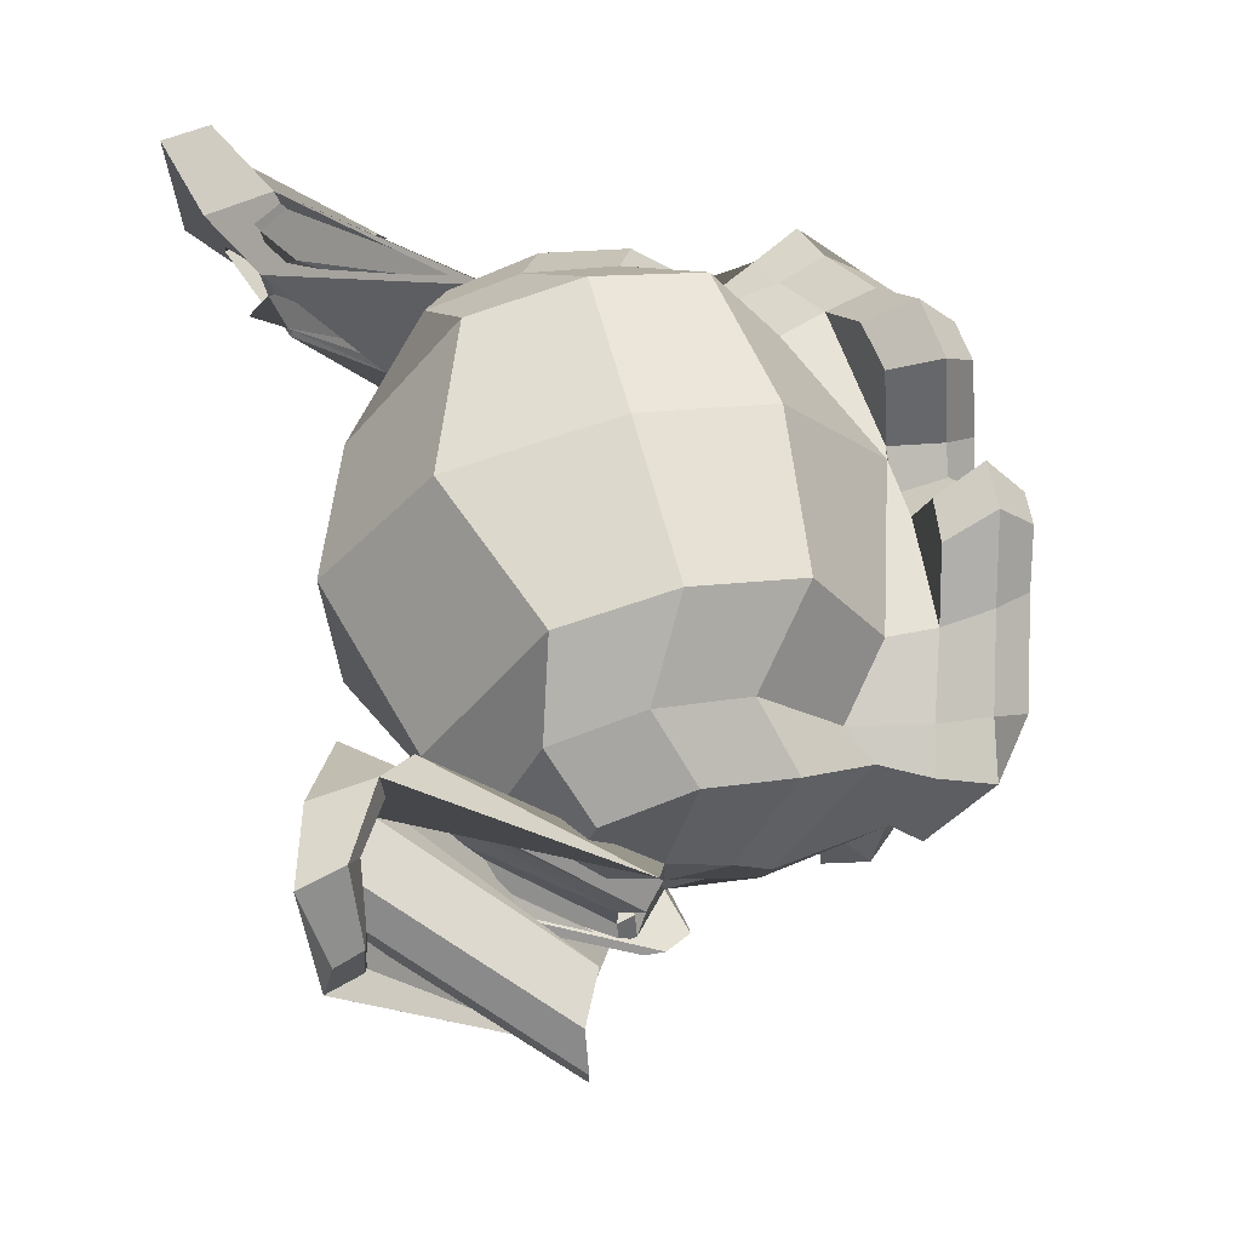
<metadata>
{"format":"obj","ext":"obj","renderer":"f3d","projection":"perspective","resolution":1024,"background":"white","views":[{"elev":58.5,"azim":-104.1,"up":"+Y"}]}
</metadata>
<code>
o Suzanne_Suzanne.003
v 0.4375 2.343 0.7656
v -0.4375 2.343 0.7656
v 0.5 2.272 0.6875
v -0.5 2.272 0.6875
v 0.5469 2.233 0.5781
v -0.5469 2.233 0.5781
v 0.3516 2.155 0.6172
v -0.3516 2.155 0.6172
v 0.3516 2.21 0.7188
v -0.3516 2.21 0.7188
v 0.3516 2.311 0.7812
v -0.3516 2.311 0.7812
v 0.2734 2.343 0.7969
v -0.2734 2.343 0.7969
v 0.2031 2.272 0.7422
v -0.2031 2.272 0.7422
v 0.1562 2.233 0.6484
v -0.1562 2.233 0.6484
v 0.07812 2.421 0.6562
v -0.07812 2.421 0.6562
v 0.1406 2.421 0.7422
v -0.1406 2.421 0.7422
v 0.2422 2.421 0.7969
v -0.2422 2.421 0.7969
v 0.2734 2.507 0.7969
v -0.2734 2.507 0.7969
v 0.2031 2.569 0.7422
v -0.2031 2.569 0.7422
v 0.1562 2.616 0.6484
v -0.1562 2.616 0.6484
v 0.3516 2.694 0.6172
v -0.3516 2.694 0.6172
v 0.3516 2.632 0.7188
v -0.3516 2.632 0.7188
v 0.3516 2.538 0.7812
v -0.3516 2.538 0.7812
v 0.4375 2.507 0.7656
v -0.4375 2.507 0.7656
v 0.5 2.569 0.6875
v -0.5 2.569 0.6875
v 0.5469 2.616 0.5781
v -0.5469 2.616 0.5781
v 0.625 2.421 0.5625
v -0.625 2.421 0.5625
v 0.5625 2.421 0.6719
v -0.5625 2.421 0.6719
v 0.4688 2.421 0.7578
v -0.4688 2.421 0.7578
v 0.4766 2.421 0.7734
v -0.4766 2.421 0.7734
v 0.4453 2.514 0.7812
v -0.4453 2.514 0.7812
v 0.3516 2.554 0.8047
v -0.3516 2.554 0.8047
v 0.2656 2.514 0.8203
v -0.2656 2.514 0.8203
v 0.2266 2.421 0.8203
v -0.2266 2.421 0.8203
v 0.2656 2.335 0.8203
v -0.2656 2.335 0.8203
v 0.3516 2.421 0.8281
v -0.3516 2.421 0.8281
v 0.3516 2.296 0.8047
v -0.3516 2.296 0.8047
v 0.4453 2.335 0.7812
v -0.4453 2.335 0.7812
v 0 2.608 0.7422
v 0 2.53 0.8203
v 0 1.499 0.7344
v 0 1.858 0.7812
v 0 1.991 0.7969
v 0 1.405 0.7188
v 0 2.585 0.6016
v 0 2.749 0.5703
v 0 3.077 -0.5469
v 0 2.741 -0.8516
v 0 2.249 -0.8281
v 0 1.796 -0.3516
v 0.2031 1.991 0.5625
v -0.2031 1.991 0.5625
v 0.3125 1.741 0.5703
v -0.3125 1.741 0.5703
v 0.3516 1.483 0.5703
v -0.3516 1.483 0.5703
v 0.3672 1.288 0.5312
v -0.3672 1.288 0.5312
v 0.3281 1.233 0.5234
v -0.3281 1.233 0.5234
v 0.1797 1.21 0.5547
v -0.1797 1.21 0.5547
v 0 1.194 0.5781
v 0.4375 2.038 0.5312
v -0.4375 2.038 0.5312
v 0.6328 2.139 0.5391
v -0.6328 2.139 0.5391
v 0.8281 2.327 0.4453
v -0.8281 2.327 0.4453
v 0.8594 2.608 0.5938
v -0.8594 2.608 0.5938
v 0.7109 2.663 0.625
v -0.7109 2.663 0.625
v 0.4922 2.78 0.6875
v -0.4922 2.78 0.6875
v 0.3203 2.936 0.7344
v -0.3203 2.936 0.7344
v 0.1562 2.897 0.7578
v -0.1562 2.897 0.7578
v 0.0625 2.671 0.75
v -0.0625 2.671 0.75
v 0.1641 2.593 0.7734
v -0.1641 2.593 0.7734
v 0.125 2.483 0.7656
v -0.125 2.483 0.7656
v 0.2031 2.272 0.7422
v -0.2031 2.272 0.7422
v 0.375 2.194 0.7031
v -0.375 2.194 0.7031
v 0.4922 2.241 0.6719
v -0.4922 2.241 0.6719
v 0.625 2.366 0.6484
v -0.625 2.366 0.6484
v 0.6406 2.475 0.6484
v -0.6406 2.475 0.6484
v 0.6016 2.554 0.6641
v -0.6016 2.554 0.6641
v 0.4297 2.616 0.7188
v -0.4297 2.616 0.7188
v 0.25 2.647 0.7578
v -0.25 2.647 0.7578
v 0 1.413 0.7344
v 0.1571 1.484 0.7304
v -0.1235 1.471 0.7359
v 0.1172 1.343 0.7109
v -0.1172 1.343 0.7109
v 0.0625 1.296 0.6953
v -0.0625 1.296 0.6953
v 0 1.288 0.6875
v 0 1.983 0.75
v 0 2.038 0.7422
v 0.1016 2.03 0.7422
v -0.1016 2.03 0.7422
v 0.125 1.952 0.75
v -0.125 1.952 0.75
v 0.08594 1.889 0.7422
v -0.08594 1.889 0.7422
v 0.3984 2.132 0.6719
v -0.3984 2.132 0.6719
v 0.6172 2.233 0.625
v -0.6172 2.233 0.625
v 0.7266 2.382 0.6016
v -0.7266 2.382 0.6016
v 0.7422 2.554 0.6562
v -0.7422 2.554 0.6562
v 0.6875 2.593 0.7266
v -0.6875 2.593 0.7266
v 0.4375 2.725 0.7969
v -0.4375 2.725 0.7969
v 0.3125 2.819 0.8359
v -0.3125 2.819 0.8359
v 0.2031 2.796 0.8516
v -0.2031 2.796 0.8516
v 0.1016 2.608 0.8438
v -0.1016 2.608 0.8438
v 0.125 2.077 0.8125
v -0.125 2.077 0.8125
v 0.2109 1.733 0.7109
v -0.2109 1.733 0.7109
v 0.25 1.475 0.6875
v -0.25 1.475 0.6875
v 0.2656 1.358 0.6641
v -0.2656 1.358 0.6641
v 0.2344 1.264 0.6328
v -0.2344 1.264 0.6328
v 0.1641 1.249 0.6328
v -0.1641 1.249 0.6328
v 0 1.233 0.6406
v 0 2.225 0.7266
v 0 2.389 0.7656
v 0.3281 2.655 0.7422
v -0.3281 2.655 0.7422
v 0.1641 2.319 0.75
v -0.1641 2.319 0.75
v 0.1328 2.389 0.7578
v -0.1328 2.389 0.7578
v 0.1172 1.491 0.7344
v -0.1172 1.491 0.7344
v 0.07812 1.733 0.75
v -0.07812 1.733 0.75
v 0 1.733 0.75
v 0 1.85 0.7422
v 0.09375 1.905 0.7812
v -0.09375 1.905 0.7812
v 0.1328 1.952 0.7969
v -0.1328 1.952 0.7969
v 0.1094 2.046 0.7812
v -0.1094 2.046 0.7812
v 0.03906 2.054 0.7812
v -0.03906 2.054 0.7812
v 0 1.975 0.8281
v 0.04688 2.03 0.8125
v -0.04688 2.03 0.8125
v 0.09375 2.022 0.8125
v -0.09375 2.022 0.8125
v 0.1094 1.952 0.8281
v -0.1094 1.952 0.8281
v 0.07812 1.929 0.8047
v -0.07812 1.929 0.8047
v 0 1.889 0.8047
v 0.2578 1.866 0.5547
v -0.2578 1.866 0.5547
v 0.1641 1.936 0.7109
v -0.1641 1.936 0.7109
v 0.1797 1.866 0.7109
v -0.1797 1.866 0.7109
v 0.2344 1.929 0.5547
v -0.2344 1.929 0.5547
v 0 1.304 0.6875
v 0.04688 1.311 0.6875
v -0.04688 1.311 0.6875
v 0.09375 1.358 0.7109
v -0.09375 1.358 0.7109
v 0.1353 1.458 0.7231
v -0.1046 1.454 0.7279
v -0.000541 1.457 0.6791
v 0.1093 1.485 0.6637
v -0.1048 1.453 0.6656
v 0.09328 1.319 0.6463
v -0.09422 1.319 0.6463
v 0.0464 1.28 0.6385
v -0.04735 1.28 0.6385
v -0.000474 1.272 0.6385
v 0.1719 2.397 0.7812
v -0.1719 2.397 0.7812
v 0.1875 2.335 0.7734
v -0.1875 2.335 0.7734
v 0.3359 2.608 0.7578
v -0.3359 2.608 0.7578
v 0.2734 2.6 0.7734
v -0.2734 2.6 0.7734
v 0.4219 2.577 0.7734
v -0.4219 2.577 0.7734
v 0.5625 2.53 0.6953
v -0.5625 2.53 0.6953
v 0.5859 2.468 0.6875
v -0.5859 2.468 0.6875
v 0.5781 2.374 0.6797
v -0.5781 2.374 0.6797
v 0.4766 2.28 0.7188
v -0.4766 2.28 0.7188
v 0.375 2.241 0.7422
v -0.375 2.241 0.7422
v 0.2266 2.288 0.7812
v -0.2266 2.288 0.7812
v 0.1797 2.475 0.7812
v -0.1797 2.475 0.7812
v 0.2109 2.554 0.7812
v -0.2109 2.554 0.7812
v 0.2344 2.538 0.7578
v -0.2344 2.538 0.7578
v 0.1953 2.475 0.7578
v -0.1953 2.475 0.7578
v 0.2422 2.304 0.7578
v -0.2422 2.304 0.7578
v 0.375 2.264 0.7266
v -0.375 2.264 0.7266
v 0.4609 2.296 0.7031
v -0.4609 2.296 0.7031
v 0.5469 2.389 0.6719
v -0.5469 2.389 0.6719
v 0.5547 2.46 0.6719
v -0.5547 2.46 0.6719
v 0.5312 2.514 0.6797
v -0.5312 2.514 0.6797
v 0.4141 2.569 0.75
v -0.4141 2.569 0.75
v 0.2812 2.577 0.7656
v -0.2812 2.577 0.7656
v 0.3359 2.585 0.75
v -0.3359 2.585 0.75
v 0.2031 2.35 0.75
v -0.2031 2.35 0.75
v 0.1953 2.405 0.75
v -0.1953 2.405 0.75
v 0.1094 2.639 0.6094
v -0.1094 2.639 0.6094
v 0.1953 2.843 0.6172
v -0.1953 2.843 0.6172
v 0.3359 2.866 0.5938
v -0.3359 2.866 0.5938
v 0.4844 2.733 0.5547
v -0.4844 2.733 0.5547
v 0.6797 2.632 0.4922
v -0.6797 2.632 0.4922
v 0.7969 2.585 0.4609
v -0.7969 2.585 0.4609
v 0.7734 2.343 0.375
v -0.7734 2.343 0.375
v 0.6016 2.179 0.4141
v -0.6016 2.179 0.4141
v 0.4375 2.085 0.4688
v -0.4375 2.085 0.4688
v 0 3.077 0.2891
v 0 3.163 -0.07812
v 0 1.983 -0.6719
v 0 1.718 0.1875
v 0 1.202 0.4609
v 0 1.374 0.3438
v 0 1.608 0.3203
v 0 1.694 0.2812
v 0.8516 2.413 0.05469
v -0.8516 2.413 0.05469
v 0.8594 2.499 -0.04688
v -0.8594 2.499 -0.04688
v 0.7734 2.444 -0.4375
v -0.7734 2.444 -0.4375
v 0.4609 2.616 -0.7031
v -0.4609 2.616 -0.7031
v 0.7344 2.132 0.07031
v -0.7344 2.132 0.07031
v 0.5938 2.054 -0.1641
v -0.5938 2.054 -0.1641
v 0.6406 2.171 -0.4297
v -0.6406 2.171 -0.4297
v 0.3359 2.233 -0.6641
v -0.3359 2.233 -0.6641
v 0.2344 1.827 0.4062
v -0.2344 1.827 0.4062
v 0.1797 1.764 0.2578
v -0.1797 1.764 0.2578
v 0.2891 1.468 0.3828
v -0.2891 1.468 0.3828
v 0.25 1.679 0.3906
v -0.25 1.679 0.3906
v 0.3281 1.264 0.3984
v -0.3281 1.264 0.3984
v 0.1406 1.421 0.3672
v -0.1406 1.421 0.3672
v 0.125 1.639 0.3594
v -0.125 1.639 0.3594
v 0.1641 1.233 0.4375
v -0.1641 1.233 0.4375
v 0.2188 1.897 0.4297
v -0.2188 1.897 0.4297
v 0.2109 1.952 0.4688
v -0.2109 1.952 0.4688
v 0.2031 2.007 0.5
v -0.2031 2.007 0.5
v 0.2109 1.788 0.1641
v -0.2109 1.788 0.1641
v 0.2969 1.866 -0.2656
v -0.2969 1.866 -0.2656
v 0.3438 2.03 -0.5391
v -0.3438 2.03 -0.5391
v 0.4531 3.046 -0.3828
v -0.4531 3.046 -0.3828
v 0.4531 3.108 -0.07031
v -0.4531 3.108 -0.07031
v 0.4531 3.03 0.2344
v -0.4531 3.03 0.2344
v 0.4609 2.702 0.4297
v -0.4609 2.702 0.4297
v 0.7266 2.585 0.3359
v -0.7266 2.585 0.3359
v 0.6328 2.632 0.2812
v -0.6328 2.632 0.2812
v 0.6406 2.882 0.05469
v -0.6406 2.882 0.05469
v 0.7969 2.741 0.125
v -0.7969 2.741 0.125
v 0.7969 2.796 -0.1172
v -0.7969 2.796 -0.1172
v 0.6406 2.929 -0.1953
v -0.6406 2.929 -0.1953
v 0.6406 2.858 -0.4453
v -0.6406 2.858 -0.4453
v 0.7969 2.718 -0.3594
v -0.7969 2.718 -0.3594
v 0.6172 2.507 -0.5859
v -0.6172 2.507 -0.5859
v 0.4844 2.202 -0.5469
v -0.4844 2.202 -0.5469
v 0.8203 2.507 -0.2031
v -0.8203 2.507 -0.2031
v 0.4062 2.007 0.1484
v -0.4062 2.007 0.1484
v 0.4297 1.983 -0.2109
v -0.4297 1.983 -0.2109
v 0.8906 2.585 -0.2344
v -0.8906 2.585 -0.2344
v 0.7734 2.038 -0.125
v -0.7734 2.038 -0.125
v 0.7523 2.717 -0.7775
v -0.7074 2.406 -0.8392
v 0.9945 2.873 -0.8791
v -0.9496 2.563 -0.9408
v 1.065 3.139 -0.8712
v -1.02 2.828 -0.933
v 0.9476 3.326 -0.8712
v -0.9027 3.016 -0.933
v 0.7367 3.295 -0.7619
v -0.6918 2.984 -0.8236
v 0.7288 3.233 -0.7384
v -0.684 2.922 -0.8002
v 0.9007 3.256 -0.84
v -0.8558 2.945 -0.9017
v 0.9788 3.108 -0.8556
v -0.934 2.797 -0.9174
v 0.9242 2.897 -0.8556
v -0.8793 2.586 -0.9174
v 0.7445 2.78 -0.7541
v -0.6996 2.469 -0.8158
v 0.8281 2.108 -0.1328
v -0.8281 2.108 -0.1328
v 0.9219 2.538 -0.2188
v -0.5902 2.867 -0.7299
v 0.6585 3.123 -0.7384
v -0.6137 2.813 -0.8002
v 0.8828 2.155 -0.2109
v -0.8828 2.155 -0.2109
v 0.7523 2.819 -0.8166
v -0.7074 2.508 -0.8783
v 0.9007 2.912 -0.8947
v -0.8558 2.602 -0.9564
v 1.234 2.429 -0.4453
v -0.9027 2.758 -0.9564
v 0.8851 3.178 -0.8869
v -0.8402 2.867 -0.9486
v 0.7367 3.162 -0.8087
v -0.6918 2.852 -0.8705
v 0.8438 2.468 -0.2109
v -0.8438 2.468 -0.2109
v 0.8359 2.35 -0.2734
v -0.8359 2.35 -0.2734
v 0.7578 2.272 -0.2734
v -0.7578 2.272 -0.2734
v 0.8203 2.264 -0.2734
v -0.8203 2.264 -0.2734
v 0.8438 2.194 -0.2734
v -0.8438 2.194 -0.2734
v 0.8125 2.163 -0.2734
v -0.8125 2.163 -0.2734
v 0.7266 2.179 -0.07031
v -0.7266 2.179 -0.07031
v 0.7188 2.155 -0.1719
v -0.7188 2.155 -0.1719
v 0.7188 2.218 -0.1875
v -0.7188 2.218 -0.1875
v 0.7969 2.382 -0.2109
v -0.7969 2.382 -0.2109
v 0.8906 2.421 -0.2656
v -0.8906 2.421 -0.2656
v 0.8906 2.413 -0.3203
v -0.559 2.742 -0.8314
v 0.8125 2.163 -0.3203
v -0.8125 2.163 -0.3203
v 0.8516 2.194 -0.3203
v -0.8516 2.194 -0.3203
v 0.8281 2.257 -0.3203
v -0.8281 2.257 -0.3203
v 0.7656 2.272 -0.3203
v -0.7656 2.272 -0.3203
v 0.8438 2.35 -0.3203
v -0.8438 2.35 -0.3203
v 1.039 2.507 -0.4141
v -1.039 2.507 -0.4141
v 1.188 2.522 -0.4844
v -1.188 2.522 -0.4844
v 1.258 2.421 -0.4922
v -1.258 2.421 -0.4922
v 1.211 2.264 -0.4844
v -1.211 2.264 -0.4844
v 0.7601 2.819 -0.8712
v -0.7152 2.508 -0.933
v 0.8828 2.163 -0.2656
v -0.8828 2.163 -0.2656
v 0.6663 3.108 -0.7931
v -0.6215 2.797 -0.8549
v 0.8906 2.288 -0.3281
v -0.559 2.617 -0.8392
v 0.6507 2.881 -0.7853
v -0.6058 2.57 -0.847
v 0.7132 2.944 -0.8166
v -0.6683 2.633 -0.8783
v 0.6742 2.99 -0.8009
v -0.6293 2.68 -0.8627
v 0.7288 3.053 -0.8244
v -0.684 2.742 -0.8861
v 0.7679 3.006 -0.8322
v -0.723 2.695 -0.8939
v 0.8226 3.03 -0.84
v -0.7777 2.719 -0.9017
v 0.7992 3.092 -0.84
v -0.7543 2.781 -0.9017
v 0.7367 3.256 -0.9337
v -0.6918 2.945 -0.9955
v 0.9632 3.287 -0.9962
v -0.9183 2.977 -1.058
v 1.08 3.115 -0.9494
v -1.036 2.805 -1.011
v 1.026 2.873 -0.9806
v -0.9808 2.563 -1.042
v 1.039 2.093 -0.4922
v -1.039 2.093 -0.4922
v 0.7891 2.054 -0.3281
v -0.7891 2.054 -0.3281
v 0.5726 3.201 -0.8322
v -0.5277 2.891 -0.8939
f 47 1 3 45
f 4 2 48 46
f 45 3 5 43
f 6 4 46 44
f 3 9 7 5
f 8 10 4 6
f 1 11 9 3
f 10 12 2 4
f 11 13 15 9
f 16 14 12 10
f 9 15 17 7
f 18 16 10 8
f 15 21 19 17
f 20 22 16 18
f 13 23 21 15
f 22 24 14 16
f 23 25 27 21
f 28 26 24 22
f 21 27 29 19
f 30 28 22 20
f 27 33 31 29
f 32 34 28 30
f 25 35 33 27
f 34 36 26 28
f 35 37 39 33
f 40 38 36 34
f 33 39 41 31
f 42 40 34 32
f 39 45 43 41
f 44 46 40 42
f 37 47 45 39
f 46 48 38 40
f 47 37 51 49
f 52 38 48 50
f 37 35 53 51
f 54 36 38 52
f 35 25 55 53
f 56 26 36 54
f 25 23 57 55
f 58 24 26 56
f 23 13 59 57
f 60 14 24 58
f 13 11 63 59
f 64 12 14 60
f 11 1 65 63
f 66 2 12 64
f 1 47 49 65
f 50 48 2 66
f 61 65 49
f 50 66 62
f 63 65 61
f 62 66 64
f 61 59 63
f 64 60 62
f 61 57 59
f 60 58 62
f 61 55 57
f 58 56 62
f 61 53 55
f 56 54 62
f 61 51 53
f 54 52 62
f 61 49 51
f 52 50 62
f 89 174 176 91
f 176 175 90 91
f 87 172 174 89
f 175 173 88 90
f 85 170 172 87
f 173 171 86 88
f 83 168 170 85
f 171 169 84 86
f 81 166 168 83
f 169 167 82 84
f 79 92 146 164
f 147 93 80 165
f 92 94 148 146
f 149 95 93 147
f 94 96 150 148
f 151 97 95 149
f 96 98 152 150
f 153 99 97 151
f 98 100 154 152
f 155 101 99 153
f 100 102 156 154
f 157 103 101 155
f 102 104 158 156
f 159 105 103 157
f 104 106 160 158
f 161 107 105 159
f 106 108 162 160
f 163 109 107 161
f 108 67 68 162
f 68 67 109 163
f 110 128 160 162
f 161 129 111 163
f 128 179 158 160
f 159 180 129 161
f 126 156 158 179
f 159 157 127 180
f 124 154 156 126
f 157 155 125 127
f 122 152 154 124
f 155 153 123 125
f 120 150 152 122
f 153 151 121 123
f 118 148 150 120
f 151 149 119 121
f 116 146 148 118
f 149 147 117 119
f 114 164 146 116
f 147 165 115 117
f 114 181 177 164
f 177 182 115 165
f 110 162 68 112
f 68 163 111 113
f 112 68 178 183
f 178 68 113 184
f 177 181 183 178
f 184 182 177 178
f 135 137 176 174
f 176 137 136 175
f 133 135 174 172
f 175 136 134 173
f 131 133 172 170
f 173 134 132 171
f 166 187 185 168
f 186 188 167 169
f 131 170 168 185
f 169 171 132 186
f 144 190 189 187
f 189 190 145 188
f 185 187 189 69
f 189 188 186 69
f 130 131 185 69
f 186 132 130 69
f 142 193 191 144
f 192 194 143 145
f 140 195 193 142
f 194 196 141 143
f 139 197 195 140
f 196 198 139 141
f 138 71 197 139
f 198 71 138 139
f 190 144 191 70
f 192 145 190 70
f 70 191 206 208
f 207 192 70 208
f 71 199 200 197
f 201 199 71 198
f 197 200 202 195
f 203 201 198 196
f 195 202 204 193
f 205 203 196 194
f 193 204 206 191
f 207 205 194 192
f 199 204 202 200
f 203 205 199 201
f 199 208 206 204
f 207 208 199 205
f 139 140 164 177
f 165 141 139 177
f 140 142 211 164
f 212 143 141 165
f 142 144 213 211
f 214 145 143 212
f 144 187 166 213
f 167 188 145 214
f 81 209 213 166
f 214 210 82 167
f 209 215 211 213
f 212 216 210 214
f 79 164 211 215
f 212 165 80 216
f 131 130 72 222
f 72 130 132 223
f 133 131 222 220
f 223 132 134 221
f 135 133 220 218
f 221 134 136 219
f 137 135 218 217
f 219 136 137 217
f 217 218 229 231
f 230 219 217 231
f 218 220 227 229
f 228 221 219 230
f 220 222 225 227
f 226 223 221 228
f 222 72 224 225
f 224 72 223 226
f 224 231 229 225
f 230 231 224 226
f 225 229 227
f 228 230 226
f 183 181 234 232
f 235 182 184 233
f 112 183 232 254
f 233 184 113 255
f 110 112 254 256
f 255 113 111 257
f 181 114 252 234
f 253 115 182 235
f 114 116 250 252
f 251 117 115 253
f 116 118 248 250
f 249 119 117 251
f 118 120 246 248
f 247 121 119 249
f 120 122 244 246
f 245 123 121 247
f 122 124 242 244
f 243 125 123 245
f 124 126 240 242
f 241 127 125 243
f 126 179 236 240
f 237 180 127 241
f 179 128 238 236
f 239 129 180 237
f 128 110 256 238
f 257 111 129 239
f 238 256 258 276
f 259 257 239 277
f 236 238 276 278
f 277 239 237 279
f 240 236 278 274
f 279 237 241 275
f 242 240 274 272
f 275 241 243 273
f 244 242 272 270
f 273 243 245 271
f 246 244 270 268
f 271 245 247 269
f 248 246 268 266
f 269 247 249 267
f 250 248 266 264
f 267 249 251 265
f 252 250 264 262
f 265 251 253 263
f 234 252 262 280
f 263 253 235 281
f 256 254 260 258
f 261 255 257 259
f 254 232 282 260
f 283 233 255 261
f 232 234 280 282
f 281 235 233 283
f 67 108 284 73
f 285 109 67 73
f 108 106 286 284
f 287 107 109 285
f 106 104 288 286
f 289 105 107 287
f 104 102 290 288
f 291 103 105 289
f 102 100 292 290
f 293 101 103 291
f 100 98 294 292
f 295 99 101 293
f 98 96 296 294
f 297 97 99 295
f 96 94 298 296
f 299 95 97 297
f 94 92 300 298
f 301 93 95 299
f 308 309 328 338
f 329 309 308 339
f 307 308 338 336
f 339 308 307 337
f 306 307 336 340
f 337 307 306 341
f 89 91 306 340
f 306 91 90 341
f 87 89 340 334
f 341 90 88 335
f 85 87 334 330
f 335 88 86 331
f 83 85 330 332
f 331 86 84 333
f 330 336 338 332
f 339 337 331 333
f 330 334 340 336
f 341 335 331 337
f 326 332 338 328
f 339 333 327 329
f 81 83 332 326
f 333 84 82 327
f 209 342 344 215
f 345 343 210 216
f 81 326 342 209
f 343 327 82 210
f 79 215 344 346
f 345 216 80 347
f 79 346 300 92
f 301 347 80 93
f 77 324 352 304
f 353 325 77 304
f 304 352 350 78
f 351 353 304 78
f 78 350 348 305
f 349 351 78 305
f 305 348 328 309
f 329 349 305 309
f 326 328 348 342
f 349 329 327 343
f 296 298 318 310
f 319 299 297 311
f 76 316 324 77
f 325 317 76 77
f 302 358 356 303
f 357 359 302 303
f 303 356 354 75
f 355 357 303 75
f 75 354 316 76
f 317 355 75 76
f 292 294 362 364
f 363 295 293 365
f 364 362 368 366
f 369 363 365 367
f 366 368 370 372
f 371 369 367 373
f 372 370 376 374
f 377 371 373 375
f 314 378 374 376
f 375 379 315 377
f 316 354 374 378
f 375 355 317 379
f 354 356 372 374
f 373 357 355 375
f 356 358 366 372
f 367 359 357 373
f 358 360 364 366
f 365 361 359 367
f 290 292 364 360
f 365 293 291 361
f 74 360 358 302
f 359 361 74 302
f 284 286 288 290
f 289 287 285 291
f 284 290 360 74
f 361 291 285 74
f 73 284 74
f 74 285 73
f 294 296 310 362
f 311 297 295 363
f 310 312 368 362
f 369 313 311 363
f 312 382 370 368
f 371 383 313 369
f 314 376 370 382
f 371 377 315 383
f 348 350 386 384
f 387 351 349 385
f 318 384 386 320
f 387 385 319 321
f 298 300 384 318
f 385 301 299 319
f 300 344 342 384
f 343 345 301 385
f 342 348 384
f 385 349 343
f 300 346 344
f 345 347 301
f 314 322 380 378
f 381 323 315 379
f 316 378 380 324
f 381 379 317 325
f 320 386 380 322
f 381 387 321 323
f 350 352 380 386
f 381 353 351 387
f 324 380 352
f 353 381 325
f 400 388 414 402
f 415 389 401 403
f 400 402 404 398
f 405 403 401 399
f 398 404 406 396
f 407 405 399 397
f 396 406 408 394
f 409 407 397 395
f 394 408 410 392
f 411 409 395 393
f 392 410 412 390
f 413 411 393 391
f 410 420 418 412
f 419 421 411 413
f 408 422 420 410
f 421 423 409 411
f 406 424 422 408
f 423 425 407 409
f 404 426 424 406
f 425 427 405 407
f 402 428 426 404
f 427 429 403 405
f 402 414 416 428
f 417 415 403 429
f 318 320 444 442
f 445 321 319 443
f 320 390 412 444
f 413 391 321 445
f 310 318 442 312
f 443 319 311 313
f 382 430 414 388
f 415 431 383 389
f 412 418 440 444
f 441 419 413 445
f 438 446 444 440
f 445 447 439 441
f 434 446 438 436
f 439 447 435 437
f 432 448 446 434
f 447 449 433 435
f 430 448 432 450
f 433 449 431 451
f 414 430 450 416
f 451 431 415 417
f 312 448 430 382
f 431 449 313 383
f 312 442 446 448
f 447 443 313 449
f 442 444 446
f 447 445 443
f 416 450 452 476
f 453 451 417 477
f 450 432 462 452
f 463 433 451 453
f 432 434 460 462
f 461 435 433 463
f 434 436 458 460
f 459 437 435 461
f 436 438 456 458
f 457 439 437 459
f 438 440 454 456
f 455 441 439 457
f 440 418 474 454
f 475 419 441 455
f 428 416 476 464
f 477 417 429 465
f 426 428 464 466
f 465 429 427 467
f 424 426 466 468
f 467 427 425 469
f 422 424 468 470
f 469 425 423 471
f 420 422 470 472
f 471 423 421 473
f 418 420 472 474
f 473 421 419 475
f 458 456 480 478
f 481 457 459 479
f 478 480 482 484
f 483 481 479 485
f 484 482 488 486
f 489 483 485 487
f 486 488 490 492
f 491 489 487 493
f 464 476 486 492
f 487 477 465 493
f 452 484 486 476
f 487 485 453 477
f 452 462 478 484
f 479 463 453 485
f 458 478 462 460
f 463 479 459 461
f 454 474 480 456
f 481 475 455 457
f 472 482 480 474
f 481 483 473 475
f 470 488 482 472
f 483 489 471 473
f 468 490 488 470
f 489 491 469 471
f 466 492 490 468
f 491 493 467 469
f 464 492 466
f 467 493 465
f 392 390 504 502
f 505 391 393 503
f 394 392 502 500
f 503 393 395 501
f 396 394 500 498
f 501 395 397 499
f 398 396 498 496
f 499 397 399 497
f 400 398 496 494
f 497 399 401 495
f 388 400 494 506
f 495 401 389 507
f 494 502 504 506
f 505 503 495 507
f 494 496 500 502
f 501 497 495 503
f 496 498 500
f 501 499 497
f 314 382 388 506
f 389 383 315 507
f 314 506 504 322
f 505 507 315 323
f 320 322 504 390
f 505 323 321 391

</code>
